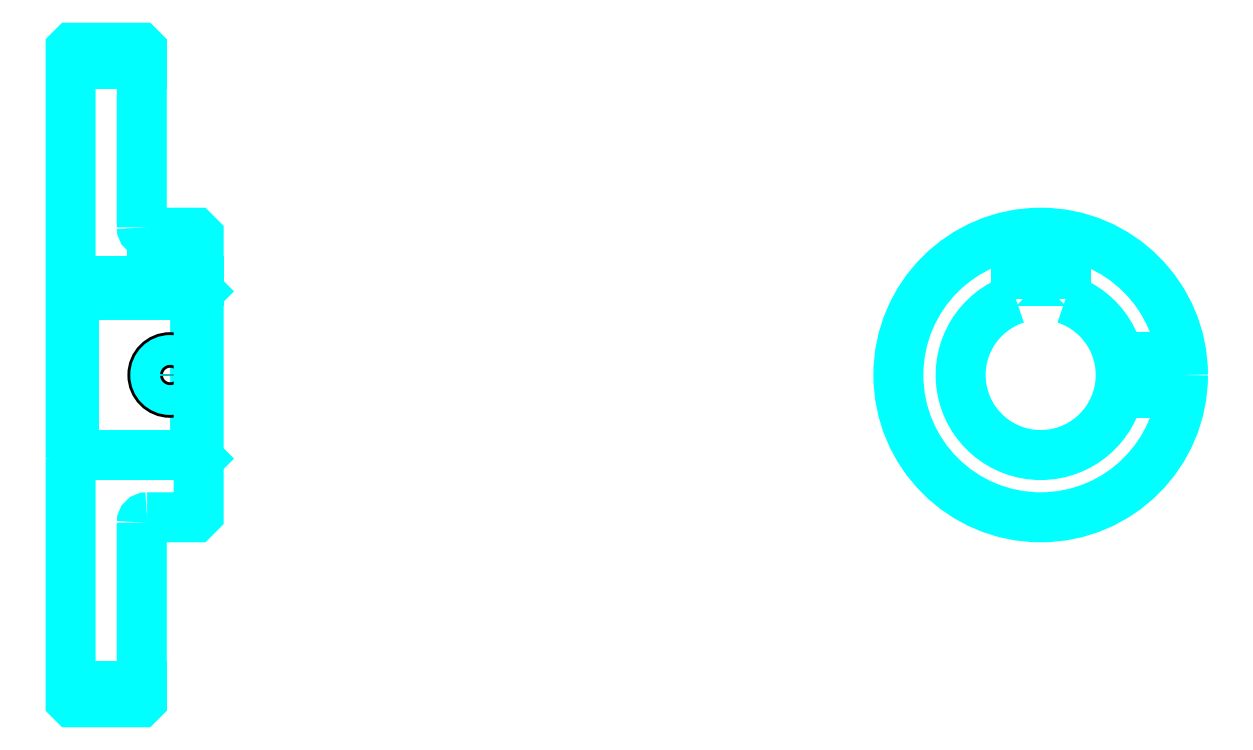
<metadata>
{"format":"dxf","ext":"dxf","renderer":"ezdxf+matplotlib","layout":"modelspace","background":"white","min_lineweight":24,"dpi":150}
</metadata>
<code>
0
SECTION
2
ENTITIES
0
LINE
8
0
10
204.3
20
293
30
0
11
224.3
21
293
31
0
0
LINE
8
0
10
204.3
20
118
30
0
11
224.3
21
118
31
0
0
LINE
8
0
10
239.3
20
183
30
0
11
240.3
21
182
31
0
0
LINE
8
0
10
239.3
20
228
30
0
11
240.3
21
229
31
0
0
LINE
8
0
10
205.3
20
228
30
0
11
205.3
21
183
31
0
0
POLYLINE
8
0
66
1
10
0
20
0
30
0
70
2
0
VERTEX
8
0
10
204.3
20
182
30
0
70
0
0
VERTEX
8
0
10
205.3
20
183
30
0
70
0
0
VERTEX
8
0
10
239.3
20
183
30
0
70
0
0
VERTEX
8
0
10
239.3
20
228
30
0
70
0
0
VERTEX
8
0
10
205.3
20
228
30
0
70
0
0
VERTEX
8
0
10
204.3
20
229
30
0
70
0
0
SEQEND
8
0
0
ARC
8
0
10
225.8
20
247
30
0
40
1.5
50
180
51
270
0
ARC
8
0
10
225.8
20
164
30
0
40
1.5
50
90
51
180
0
ARC
8
0
10
477
20
205.5
30
0
40
22.5
50
108.1
51
71.87
0
POLYLINE
8
0
66
1
10
0
20
0
30
0
70
2
0
VERTEX
8
0
10
484
20
226.9
30
0
70
0
0
VERTEX
8
0
10
484
20
231.8
30
0
70
0
0
VERTEX
8
0
10
470
20
231.8
30
0
70
0
0
VERTEX
8
0
10
470
20
226.9
30
0
70
0
0
SEQEND
8
0
0
LINE
8
0
10
204.3
20
231.8
30
0
11
240.3
21
231.8
31
0
0
POLYLINE
8
0
66
1
10
0
20
0
30
0
70
2
0
VERTEX
8
0
10
237.3
20
245.5
30
0
70
0
0
VERTEX
8
0
10
237.3
20
231.8
30
0
70
0
0
SEQEND
8
0
0
POLYLINE
8
0
66
1
10
0
20
0
30
0
70
2
0
VERTEX
8
0
10
227.3
20
245.5
30
0
70
0
0
VERTEX
8
0
10
227.3
20
231.8
30
0
70
0
0
SEQEND
8
0
0
POLYLINE
8
0
66
1
10
0
20
0
30
0
70
2
0
VERTEX
8
0
10
236.5
20
245.5
30
0
70
0
0
VERTEX
8
0
10
236.5
20
231.8
30
0
70
0
0
SEQEND
8
0
0
POLYLINE
8
0
66
1
10
0
20
0
30
0
70
2
0
VERTEX
8
0
10
228.1
20
245.5
30
0
70
0
0
VERTEX
8
0
10
228.1
20
231.8
30
0
70
0
0
SEQEND
8
0
0
POLYLINE
8
0
66
1
10
0
20
0
30
0
70
2
0
VERTEX
8
0
10
472
20
231.8
30
0
70
0
0
VERTEX
8
0
10
472
20
245.2
30
0
70
0
0
SEQEND
8
0
0
POLYLINE
8
0
66
1
10
0
20
0
30
0
70
2
0
VERTEX
8
0
10
482
20
231.8
30
0
70
0
0
VERTEX
8
0
10
482
20
245.2
30
0
70
0
0
SEQEND
8
0
0
POLYLINE
8
0
66
1
10
0
20
0
30
0
70
2
0
VERTEX
8
0
10
472.8
20
231.8
30
0
70
0
0
VERTEX
8
0
10
472.8
20
245.3
30
0
70
0
0
SEQEND
8
0
0
POLYLINE
8
0
66
1
10
0
20
0
30
0
70
2
0
VERTEX
8
0
10
481.1
20
231.8
30
0
70
0
0
VERTEX
8
0
10
481.1
20
245.3
30
0
70
0
0
SEQEND
8
0
0
CIRCLE
8
0
10
232.3
20
205.5
30
0
40
5
0
CIRCLE
8
0
10
232.3
20
205.5
30
0
40
4.19
0
POLYLINE
8
0
66
1
10
0
20
0
30
0
70
2
0
VERTEX
8
0
10
498.9
20
210.5
30
0
70
0
0
VERTEX
8
0
10
516.6
20
210.5
30
0
70
0
0
SEQEND
8
0
0
POLYLINE
8
0
66
1
10
0
20
0
30
0
70
2
0
VERTEX
8
0
10
498.9
20
200.5
30
0
70
0
0
VERTEX
8
0
10
516.6
20
200.5
30
0
70
0
0
SEQEND
8
0
0
POLYLINE
8
0
66
1
10
0
20
0
30
0
70
2
0
VERTEX
8
0
10
499.1
20
209.7
30
0
70
0
0
VERTEX
8
0
10
516.7
20
209.7
30
0
70
0
0
SEQEND
8
0
0
POLYLINE
8
0
66
1
10
0
20
0
30
0
70
2
0
VERTEX
8
0
10
499.1
20
201.3
30
0
70
0
0
VERTEX
8
0
10
516.7
20
201.3
30
0
70
0
0
SEQEND
8
0
0
POLYLINE
8
0
66
1
10
0
20
0
30
0
70
2
0
VERTEX
8
0
10
204.3
20
182
30
0
70
0
0
VERTEX
8
0
10
204.3
20
114
30
0
70
0
0
VERTEX
8
0
10
204.8
20
113.5
30
0
70
0
0
VERTEX
8
0
10
223.8
20
113.5
30
0
70
0
0
VERTEX
8
0
10
224.3
20
114
30
0
70
0
0
VERTEX
8
0
10
224.3
20
164
30
0
70
0
0
SEQEND
8
0
0
POLYLINE
8
0
66
1
10
0
20
0
30
0
70
2
0
VERTEX
8
0
10
225.8
20
165.5
30
0
70
0
0
VERTEX
8
0
10
239.3
20
165.5
30
0
70
0
0
VERTEX
8
0
10
240.3
20
166.5
30
0
70
0
0
VERTEX
8
0
10
240.3
20
244.5
30
0
70
0
0
VERTEX
8
0
10
239.3
20
245.5
30
0
70
0
0
VERTEX
8
0
10
225.8
20
245.5
30
0
70
0
0
SEQEND
8
0
0
POLYLINE
8
0
66
1
10
0
20
0
30
0
70
2
0
VERTEX
8
0
10
224.3
20
247
30
0
70
0
0
VERTEX
8
0
10
224.3
20
297
30
0
70
0
0
VERTEX
8
0
10
223.8
20
297.5
30
0
70
0
0
VERTEX
8
0
10
204.8
20
297.5
30
0
70
0
0
VERTEX
8
0
10
204.3
20
297
30
0
70
0
0
VERTEX
8
0
10
204.3
20
182
30
0
70
0
0
SEQEND
8
0
0
CIRCLE
8
0
10
477
20
205.5
30
0
40
40
0
ENDSEC
0
EOF

</code>
